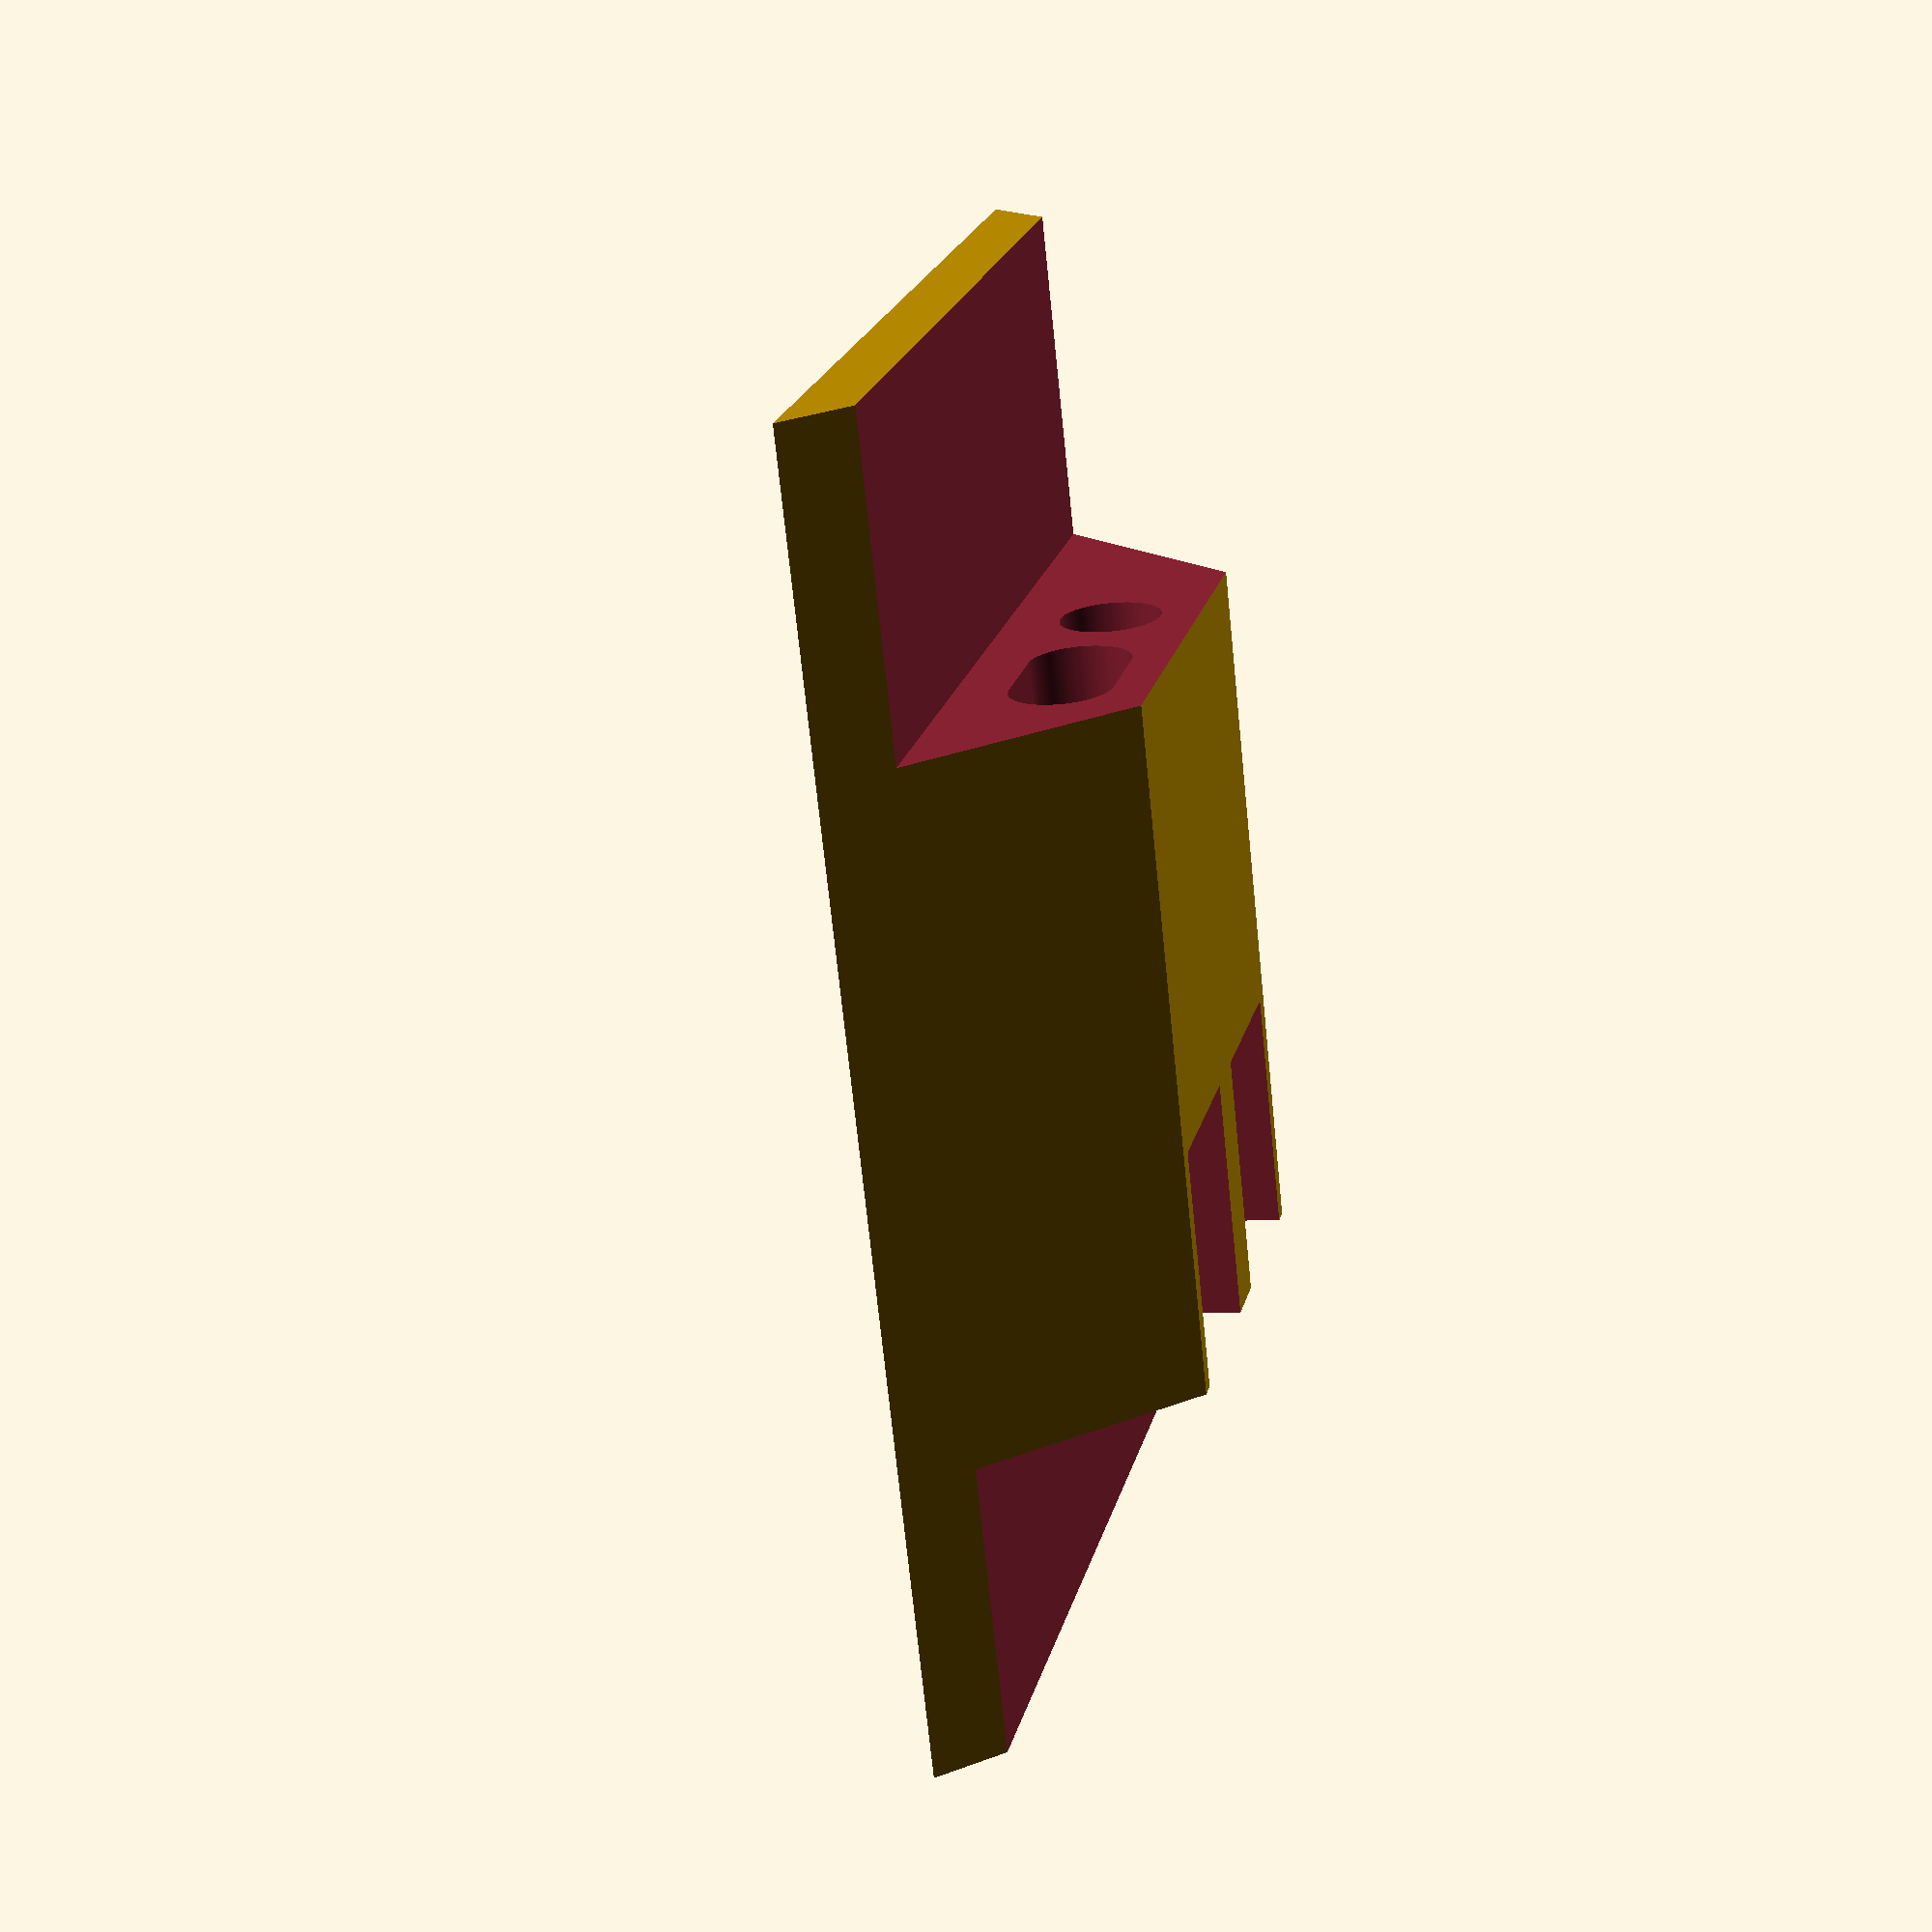
<openscad>
//---------------------------------------------------------------------
// rtd.scad
//
// Mount PT1000 RTDs and support the wires
//
// DrTomFlint 10 Oct 2023
//---------------------------------------------------------------------

F1=99;

// ---------------------------------------------------------
module rtd(tol=0){

tab=10;
  
  difference(){

    // boss
    translate([-3,0,0])
    scale([1,1.5,1])
    rotate([0,90,0])
    rotate([0,0,30])
    cylinder(r=4.8,h=12+tab,center=true,$fn=6);
          
    // trim off bottom half
    translate([0,0,-5])
    cube([40,20,10],center=true);

    // trim for tabs
    translate([tab/2+1.5,0,3])
    cube([tab/2+2,20,4],center=true);
    translate([-tab/2-7,0,3])
    cube([tab/2+2,20,4],center=true);
    
    translate([-2,0,0]){
      // cuts for the rtd body
      translate([-0.6,0,0.25])
      cube([3,2.8,0.51+0.2],center=true);
      translate([0.55+0.8,0,0.55])
      cube([1.6+2,2.8,1.3],center=true);

      // rising cut for rtd leads
      translate([2.4,1.2,1])
      scale([1.5,1,1])
      cylinder(r=0.7,h=4,center=true,$fn=F1);
      translate([2.4,-1.2,1])
      scale([1.5,1,1])
      cylinder(r=0.7,h=4,center=true,$fn=F1);
    }
    
    // cuts for wiring
    translate([-3,1.2,2.7])
    rotate([0,90,0])
    cylinder(r1=0.85,r2=0.65,h=14,center=true,$fn=F1);

    hull(){
      translate([-3,-1.2,2.7])
      rotate([0,90,0])
      cylinder(r1=0.85,r2=0.65,h=14,center=true,$fn=F1);
      translate([-3,-2.6,2.7])
      rotate([0,90,0])
      cylinder(r1=0.85,r2=0.65,h=14,center=true,$fn=F1);
    }
    
    // cuts for solder junction
    translate([1.2,1.9,3.3])
    cube([4.5,2.8,2.8],center=true);
    translate([1.2,-1.9,3.3])
    cube([4.5,2.8,2.8],center=true);
  }


}

//======================================================================

rtd();

//======================================================================



</openscad>
<views>
elev=3.7 azim=65.7 roll=284.4 proj=p view=solid
</views>
